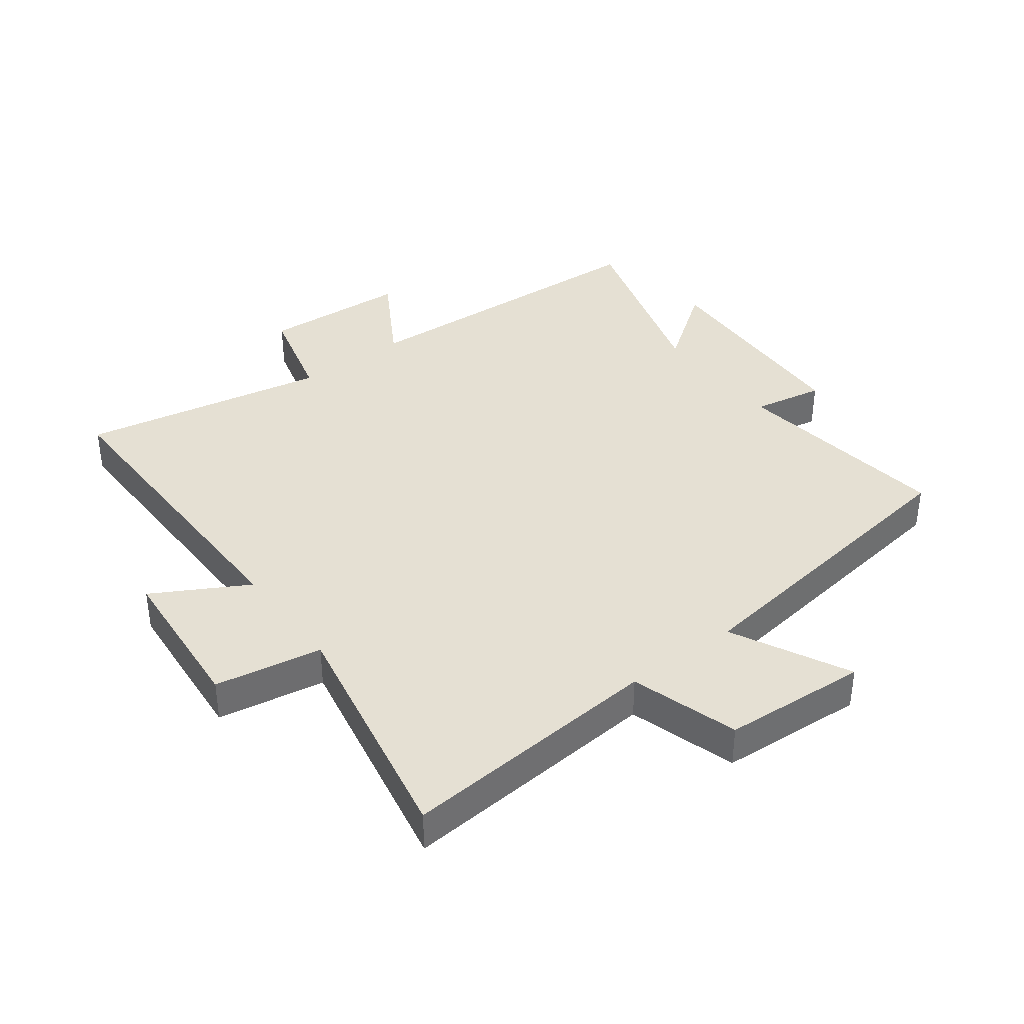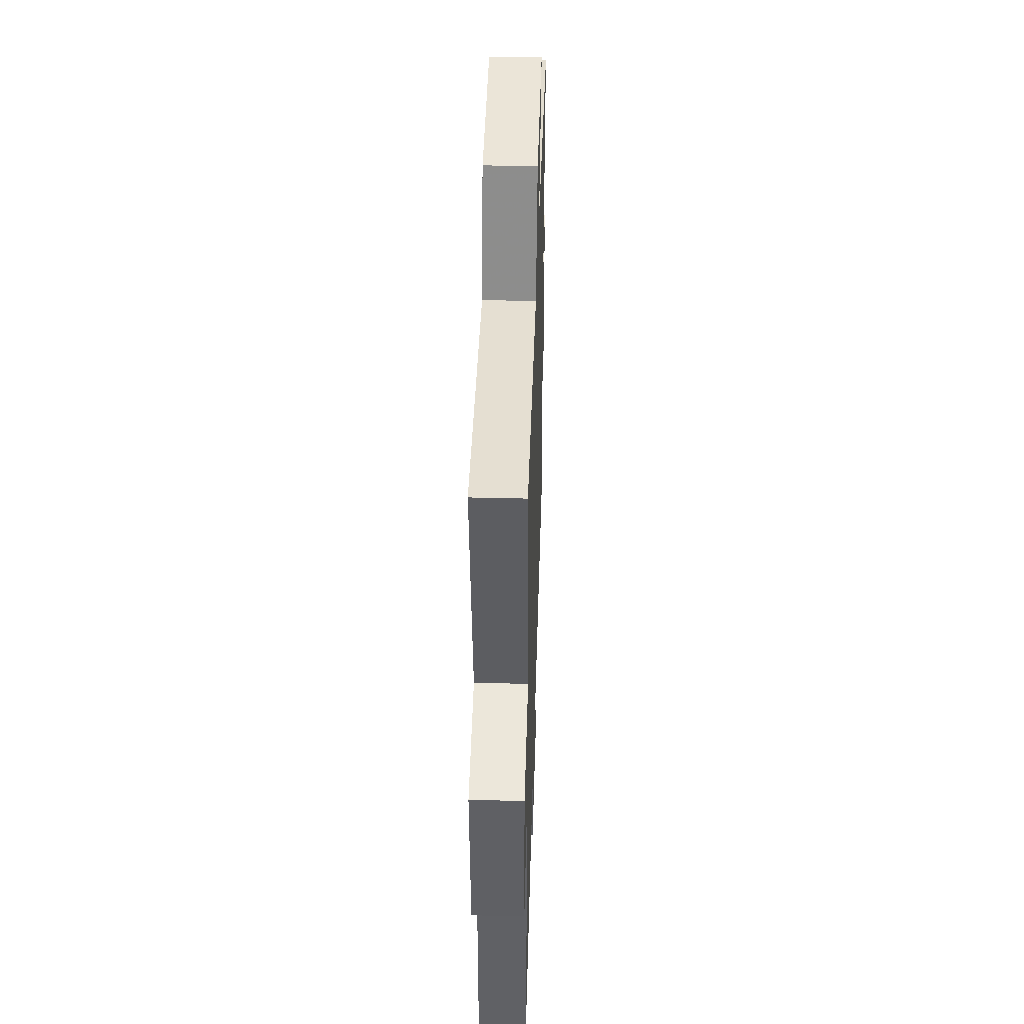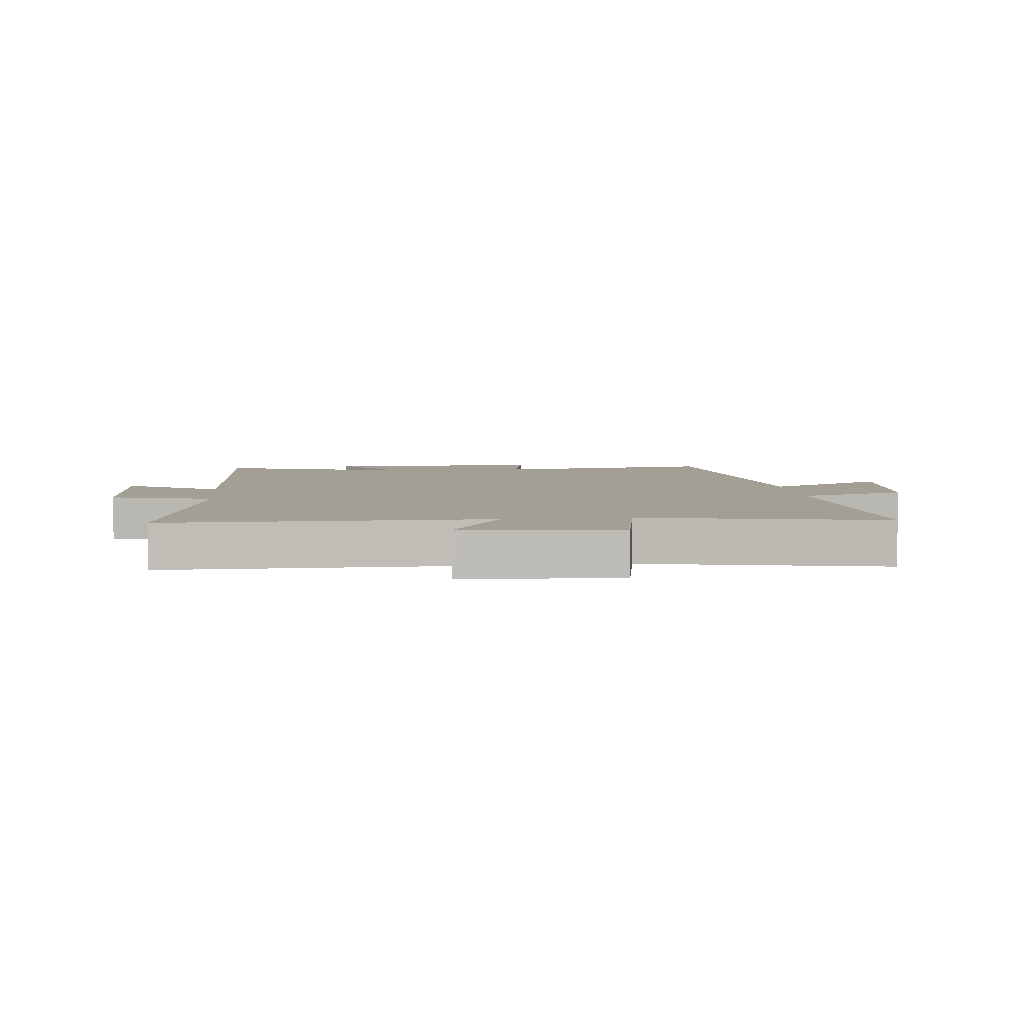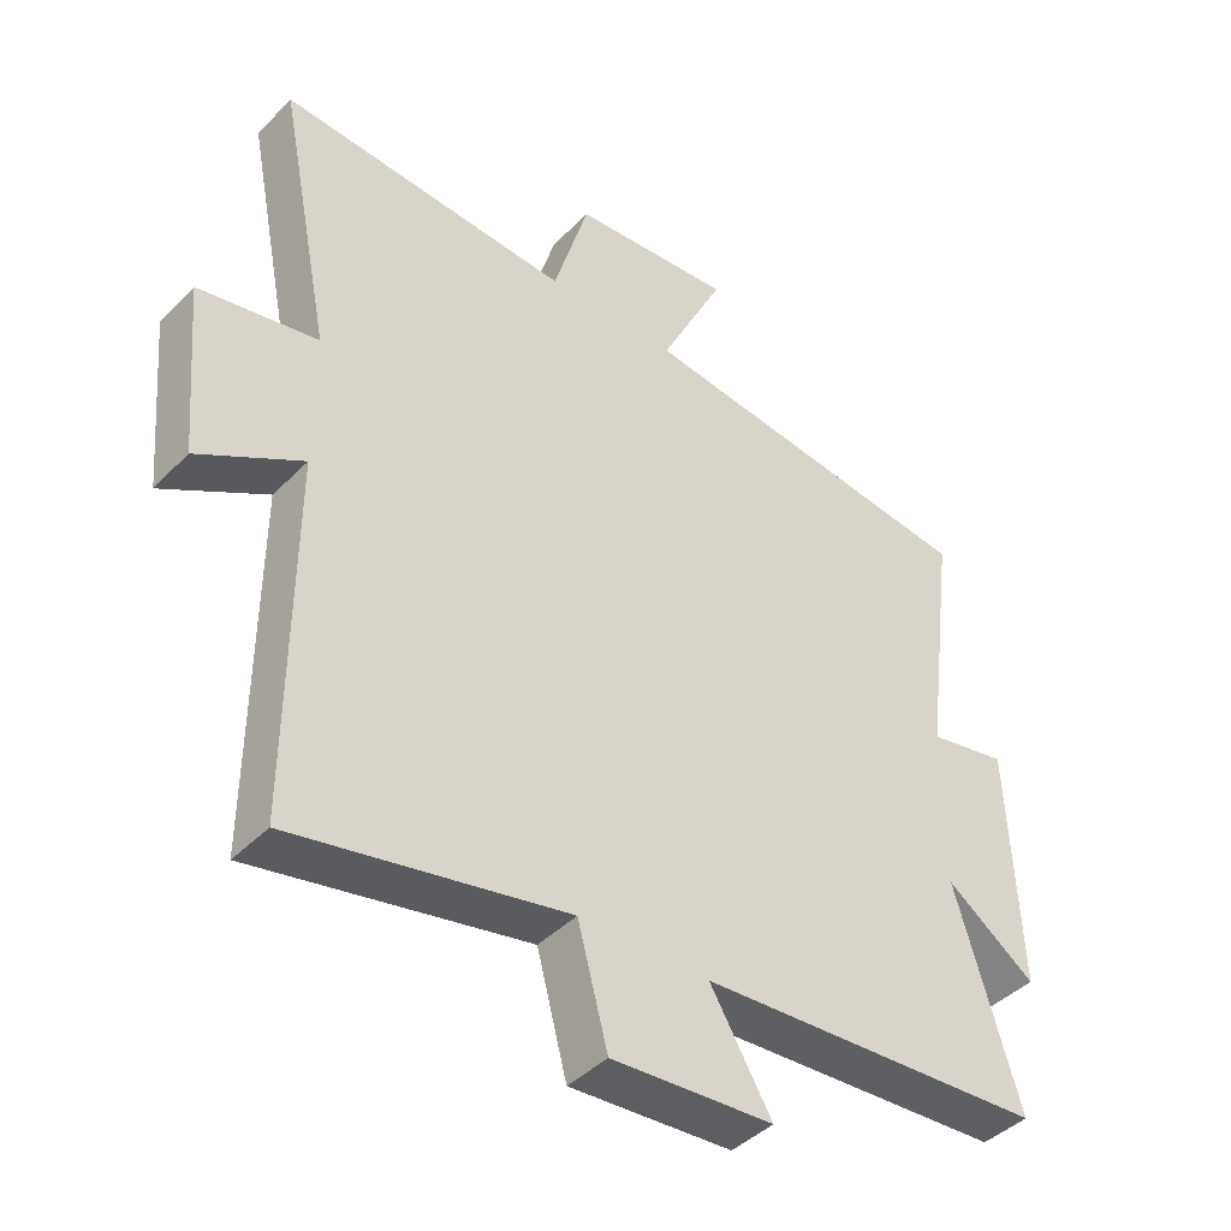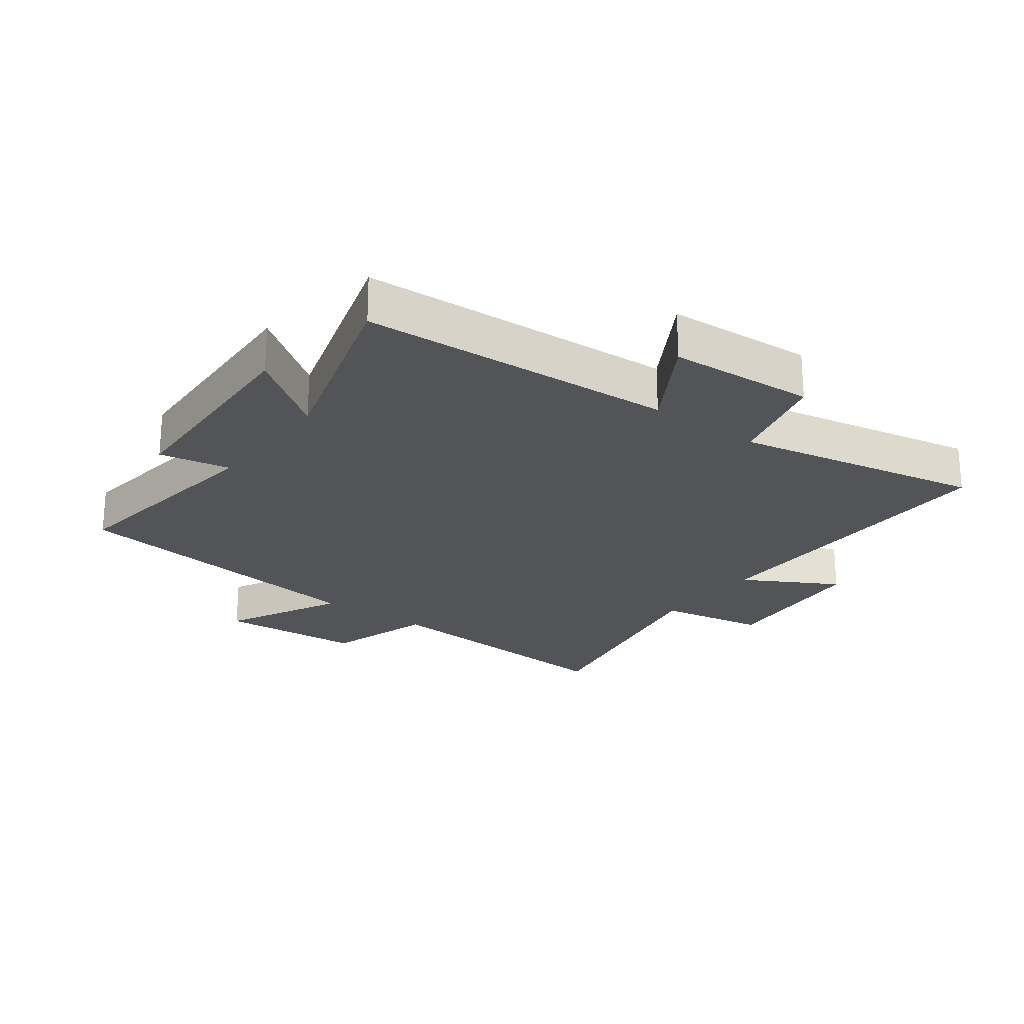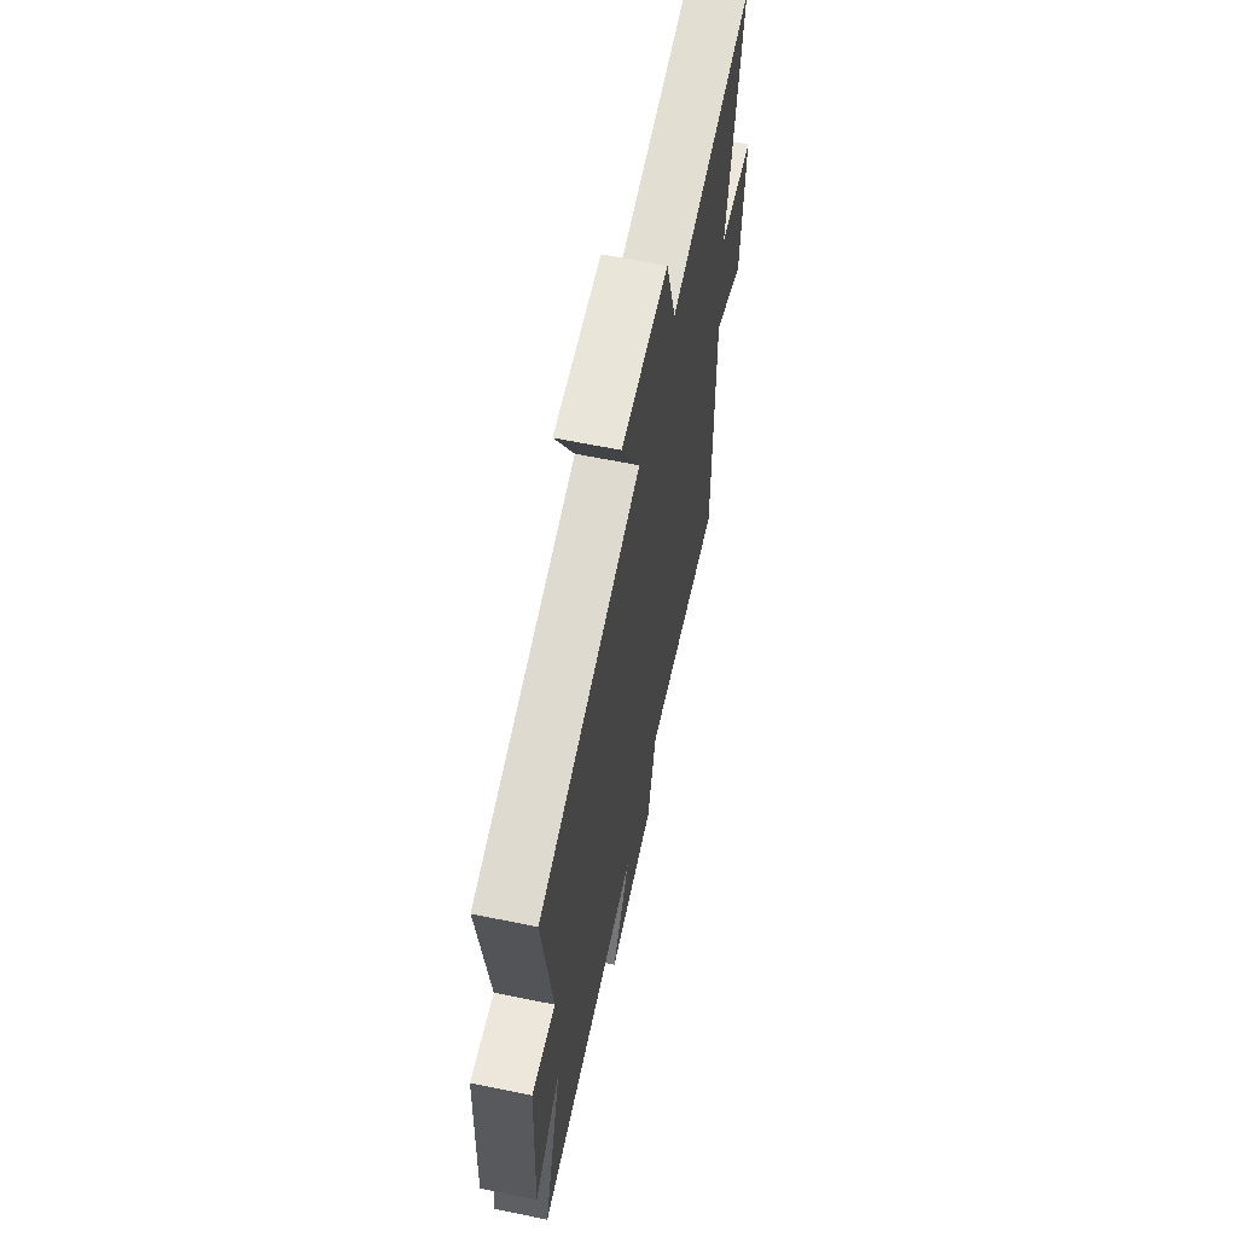
<metadata>
{"format":"obj","ext":"obj","renderer":"f3d","projection":"perspective","resolution":1024,"background":"white","views":[{"elev":38.2,"azim":-37.2,"up":"+Y"},{"elev":41.9,"azim":-88.3,"up":"+Z"},{"elev":5.4,"azim":-96.0,"up":"+Y"},{"elev":-42.1,"azim":-39.8,"up":"+Z"},{"elev":-23.2,"azim":143.2,"up":"+Y"},{"elev":63.0,"azim":101.7,"up":"+Z"}]}
</metadata>
<code>
v -0.577 0.07 0.533
v -0.153 0.07 0.5
v -0.101 0.07 0.674
v 0.133 0.07 0.69
v 0.039 0.07 0.5
v 0.546 0.07 0.432
v 0.5 0.07 0.075
v 0.615 0.07 0.097
v 0.631 0.07 -0.257
v 0.5 0.07 -0.163
v 0.594 0.07 -0.473
v 0.086 0.07 -0.5
v 0.176 0.07 -0.651
v -0.06 0.07 -0.665
v -0.104 0.07 -0.5
v -0.503 0.07 -0.578
v -0.5 0.07 -0.055
v -0.651 0.07 -0.14
v -0.673 0.07 0.114
v -0.5 0.07 0.145
v -0.577 0 0.533
v -0.153 0 0.5
v -0.101 0 0.674
v 0.133 0 0.69
v 0.039 0 0.5
v 0.546 0 0.432
v 0.5 0 0.075
v 0.615 0 0.097
v 0.631 0 -0.257
v 0.5 0 -0.163
v 0.594 0 -0.473
v 0.086 0 -0.5
v 0.176 0 -0.651
v -0.06 0 -0.665
v -0.104 0 -0.5
v -0.503 0 -0.578
v -0.5 0 -0.055
v -0.651 0 -0.14
v -0.673 0 0.114
v -0.5 0 0.145
f 17 18 19 20
f 15 16 17
f 15 17 20
f 12 13 14 15
f 20 1 2
f 15 20 2
f 12 15 2
f 11 12 2
f 10 11 2
f 7 8 9 10
f 5 6 7
f 5 7 10 2
f 2 3 4 5
f 40 39 38 37
f 37 36 35
f 40 37 35
f 35 34 33 32
f 22 21 40
f 22 40 35
f 22 35 32
f 22 32 31
f 22 31 30
f 30 29 28 27
f 27 26 25
f 22 30 27 25
f 25 24 23 22
f 1 21 22 2
f 2 22 23 3
f 3 23 24 4
f 4 24 25 5
f 5 25 26 6
f 6 26 27 7
f 7 27 28 8
f 8 28 29 9
f 9 29 30 10
f 10 30 31 11
f 11 31 32 12
f 12 32 33 13
f 13 33 34 14
f 14 34 35 15
f 15 35 36 16
f 16 36 37 17
f 17 37 38 18
f 18 38 39 19
f 19 39 40 20
f 20 40 21 1

</code>
